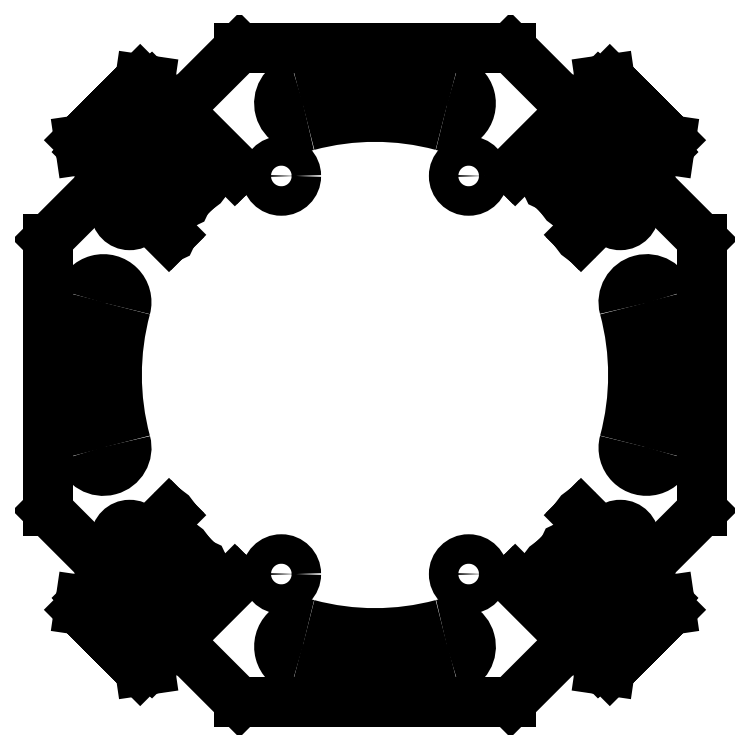
<metadata>
{"format":"dxf","ext":"dxf","renderer":"ezdxf+matplotlib","layout":"modelspace","background":"white","min_lineweight":24,"dpi":150}
</metadata>
<code>
0
SECTION
2
ENTITIES
0
INSERT
2
SHAPE2DVIEW011
8
0
10
0
20
0
30
0
0
ENDSEC
0
EOF

</code>
